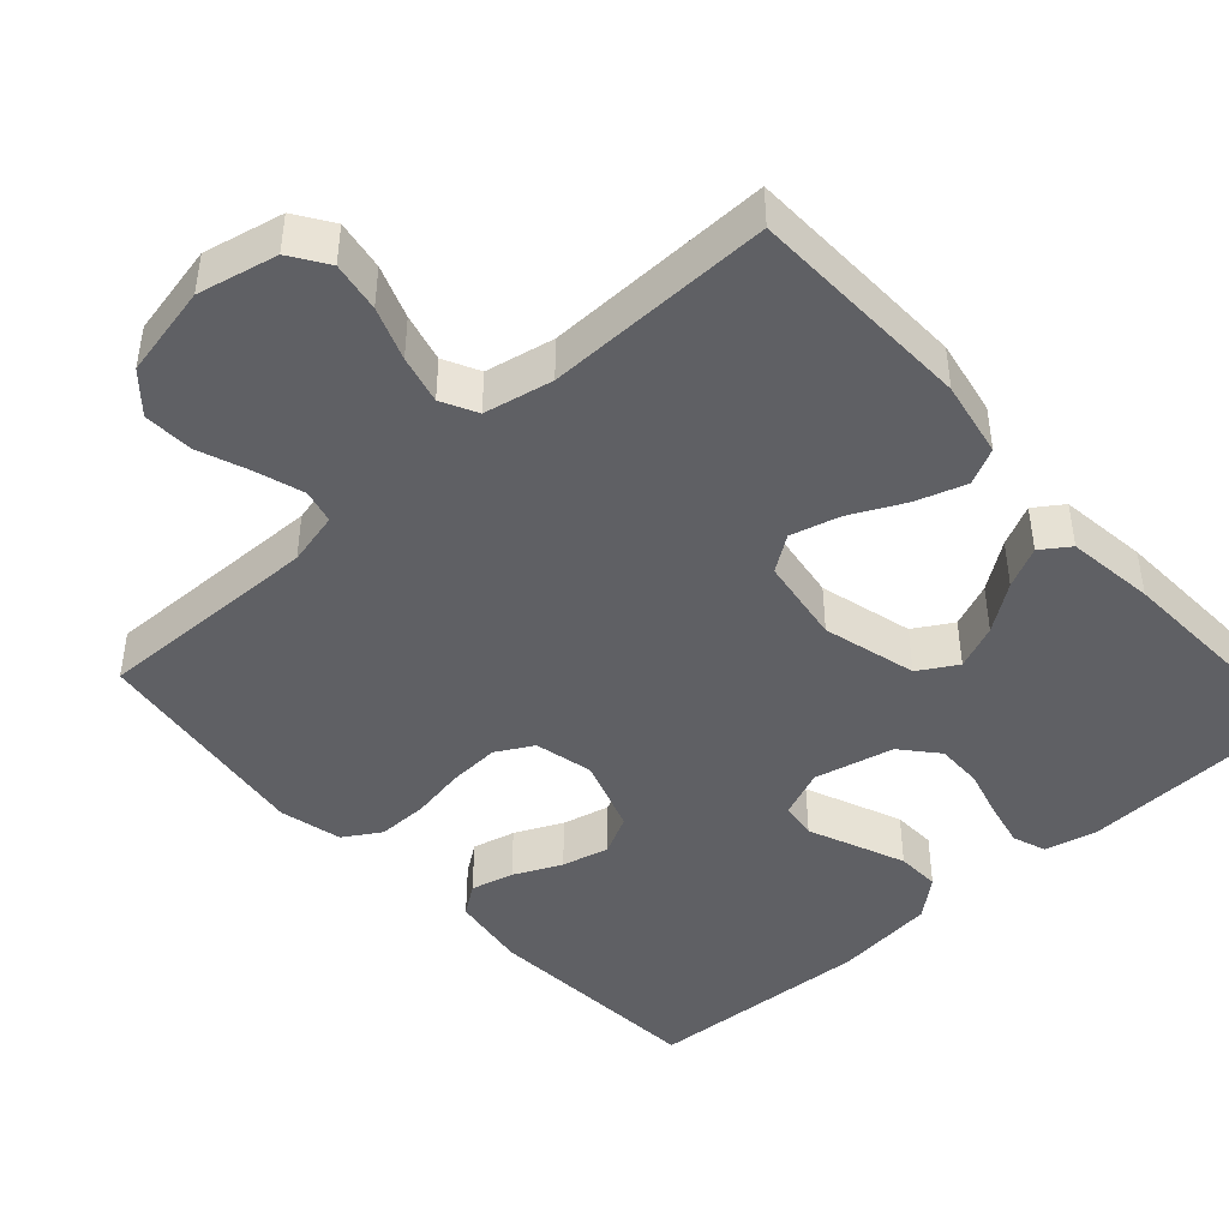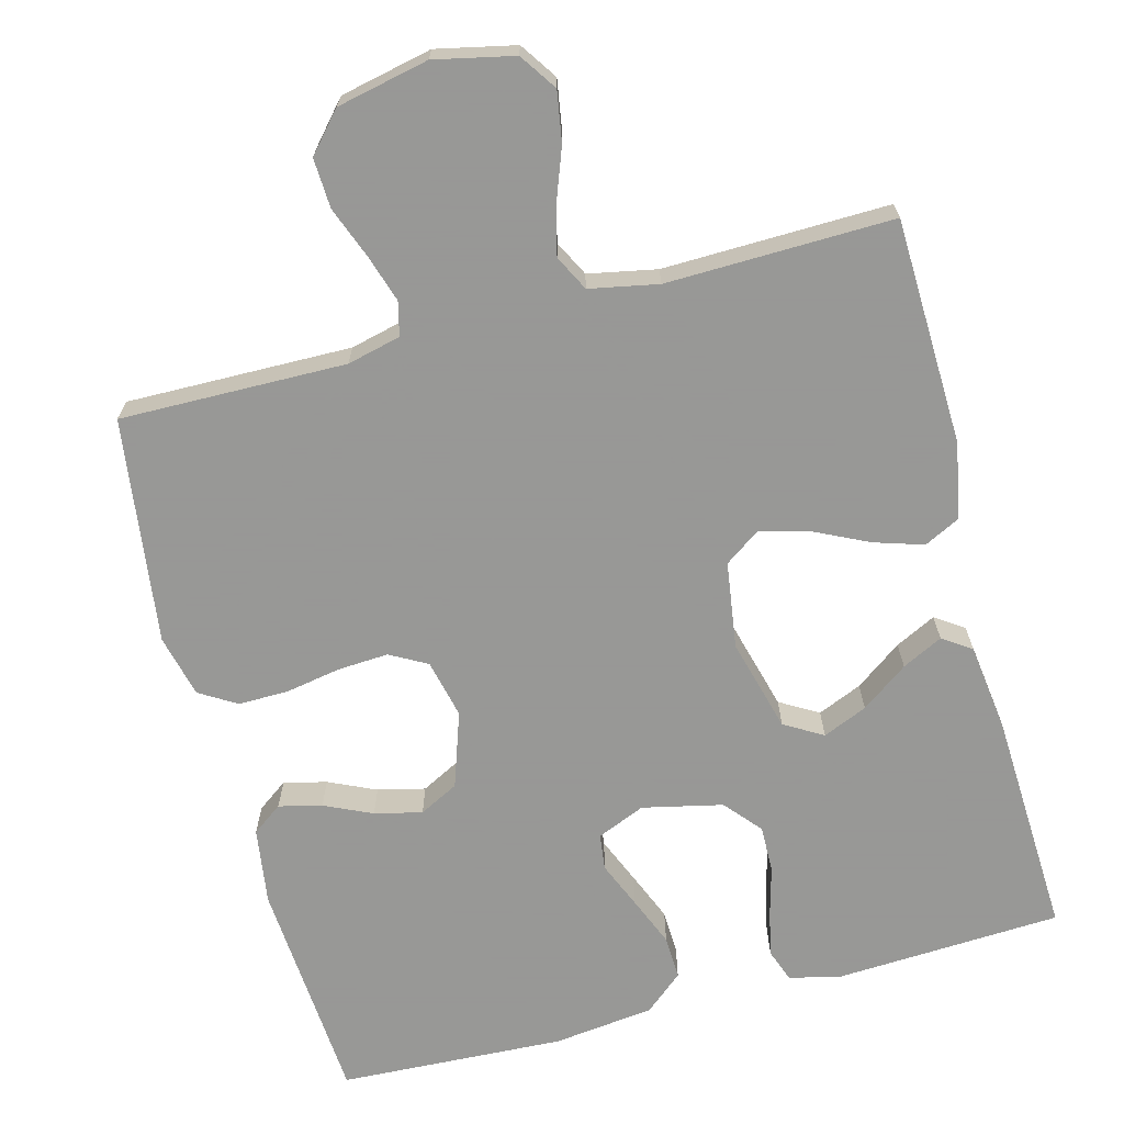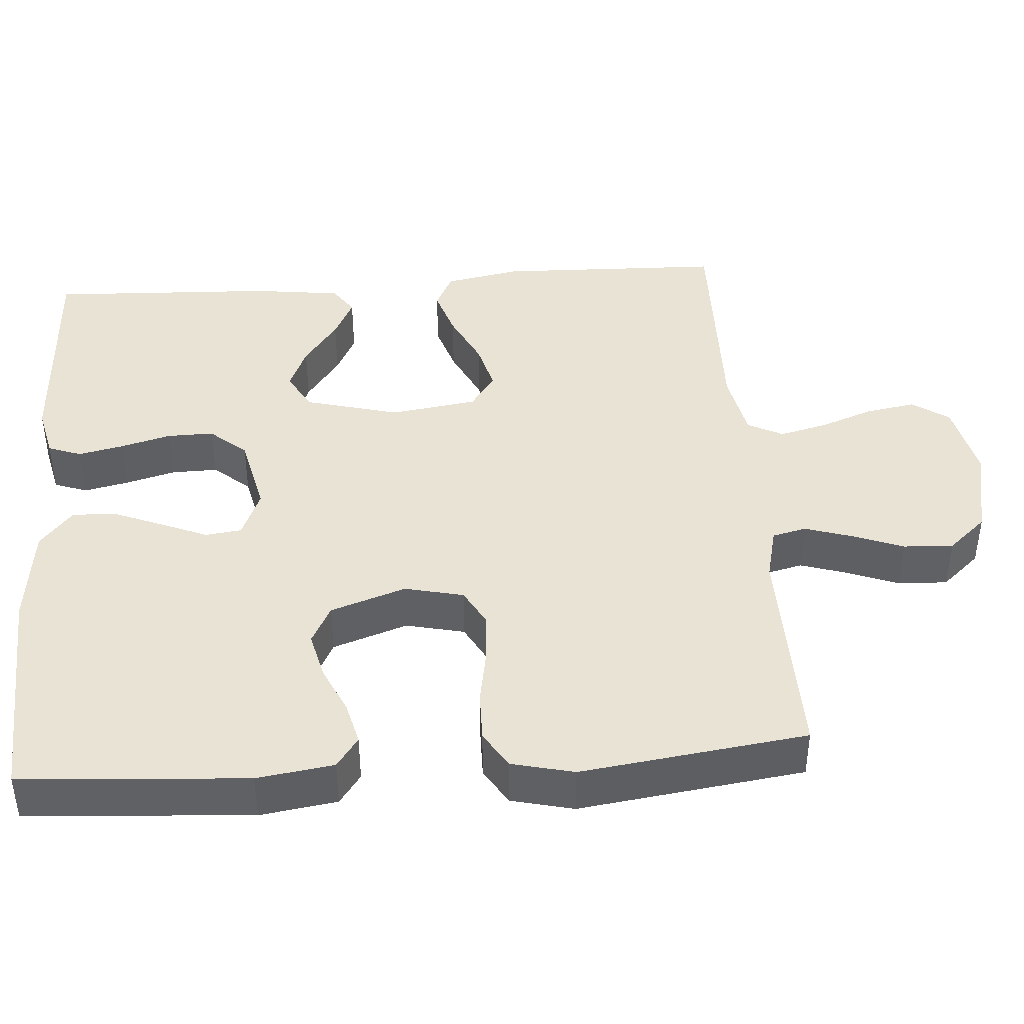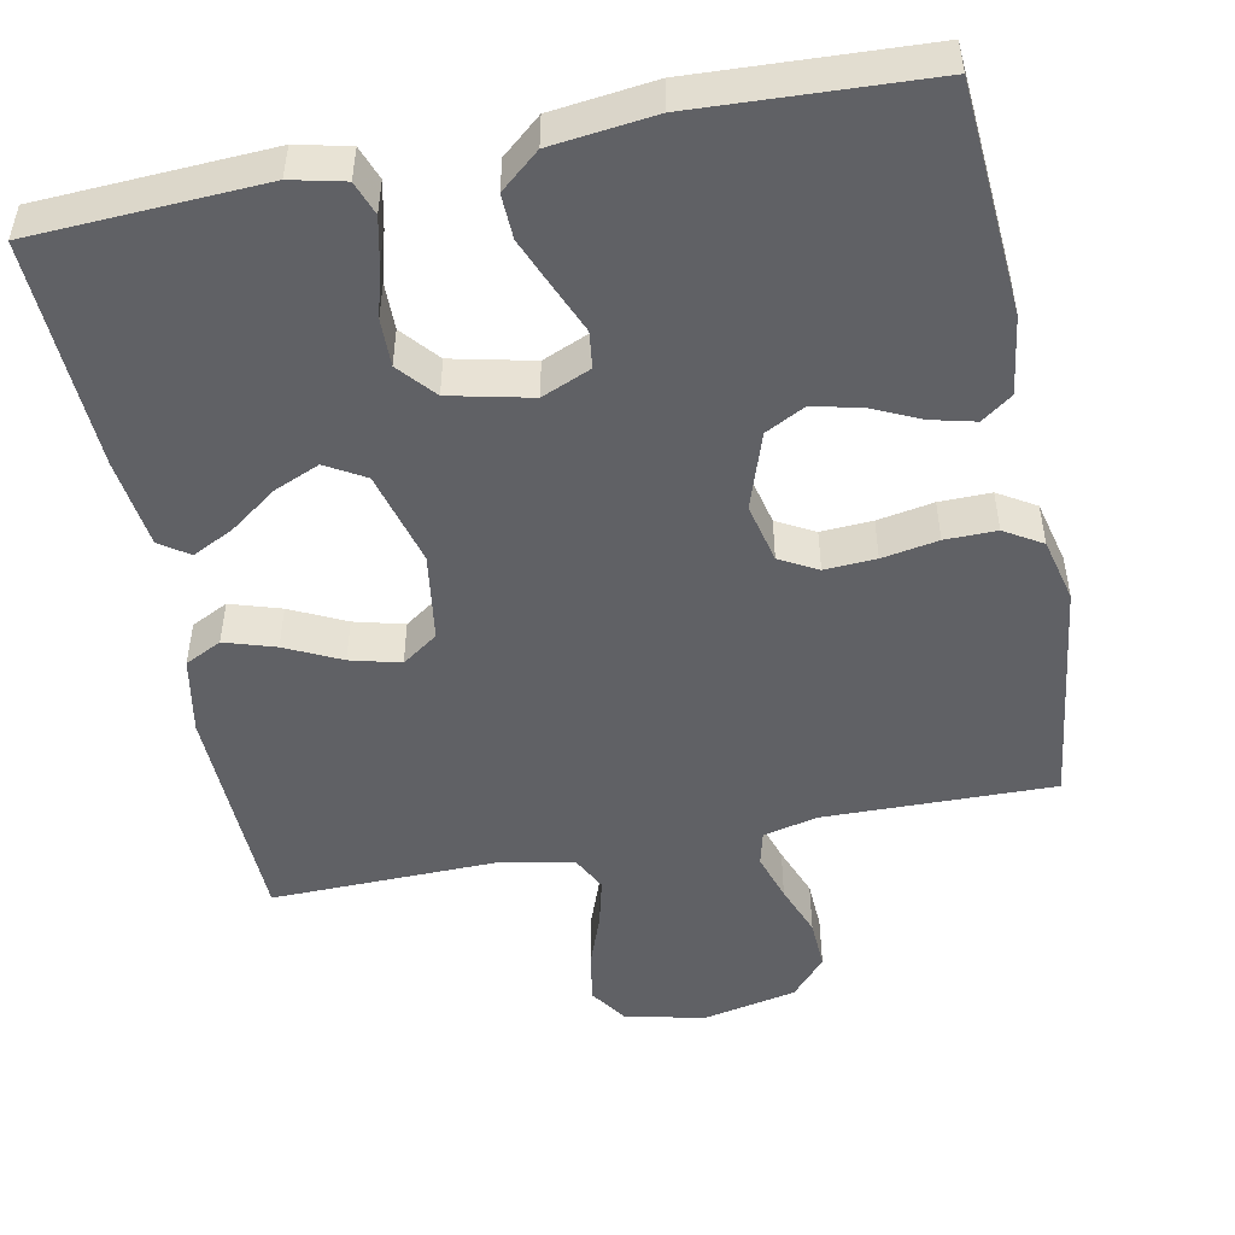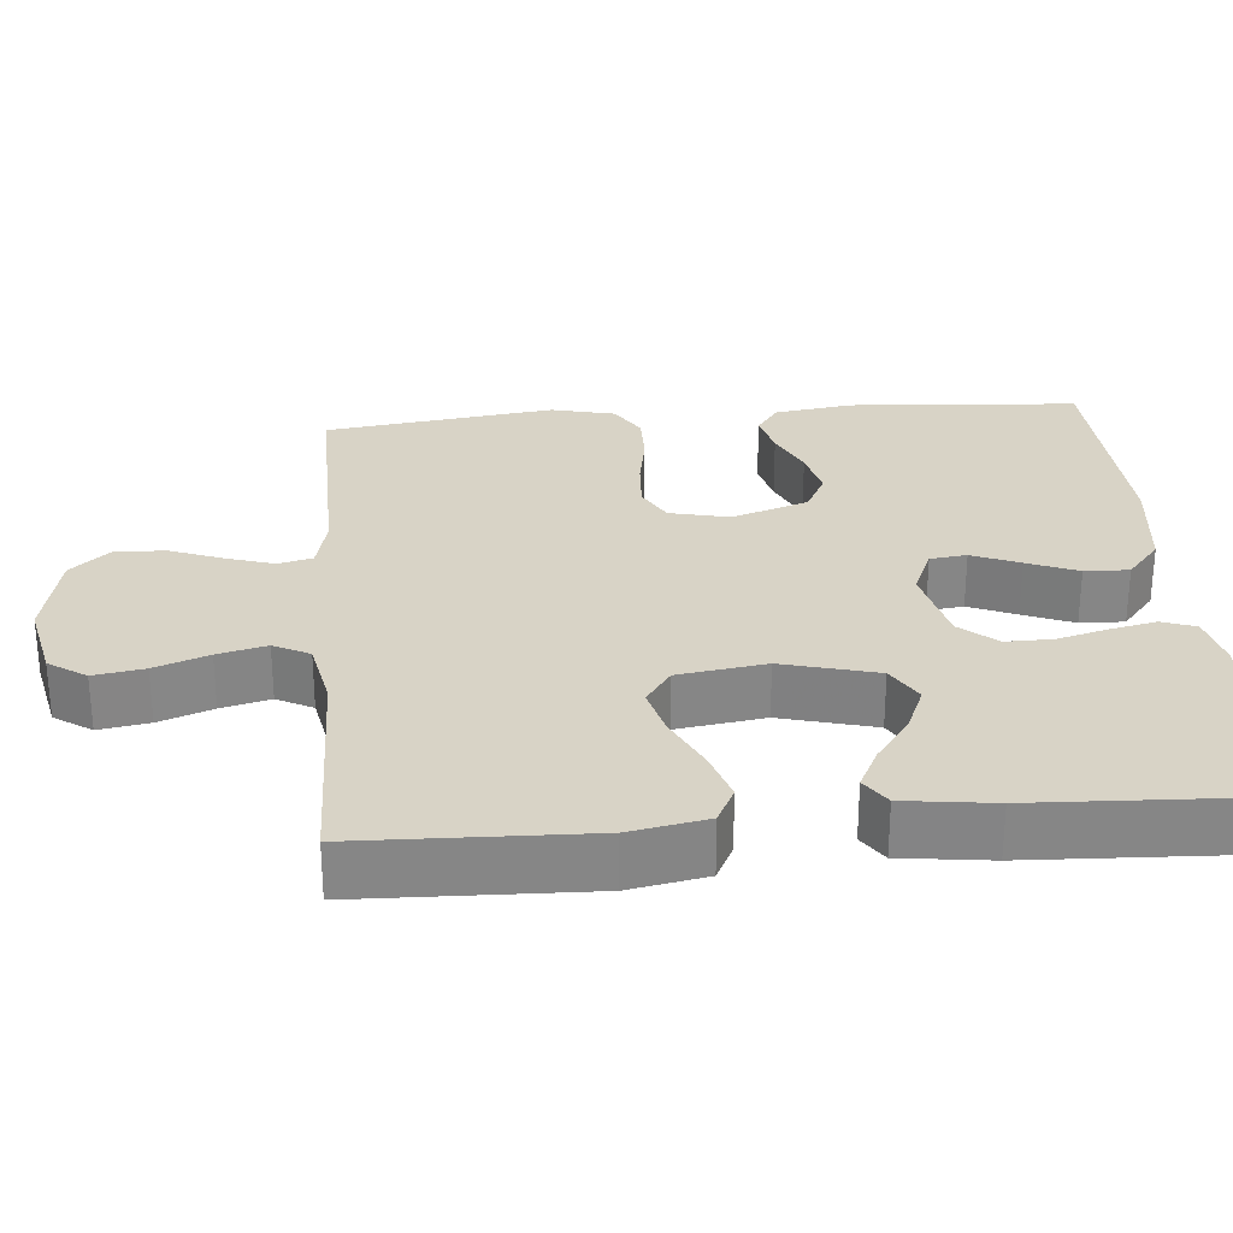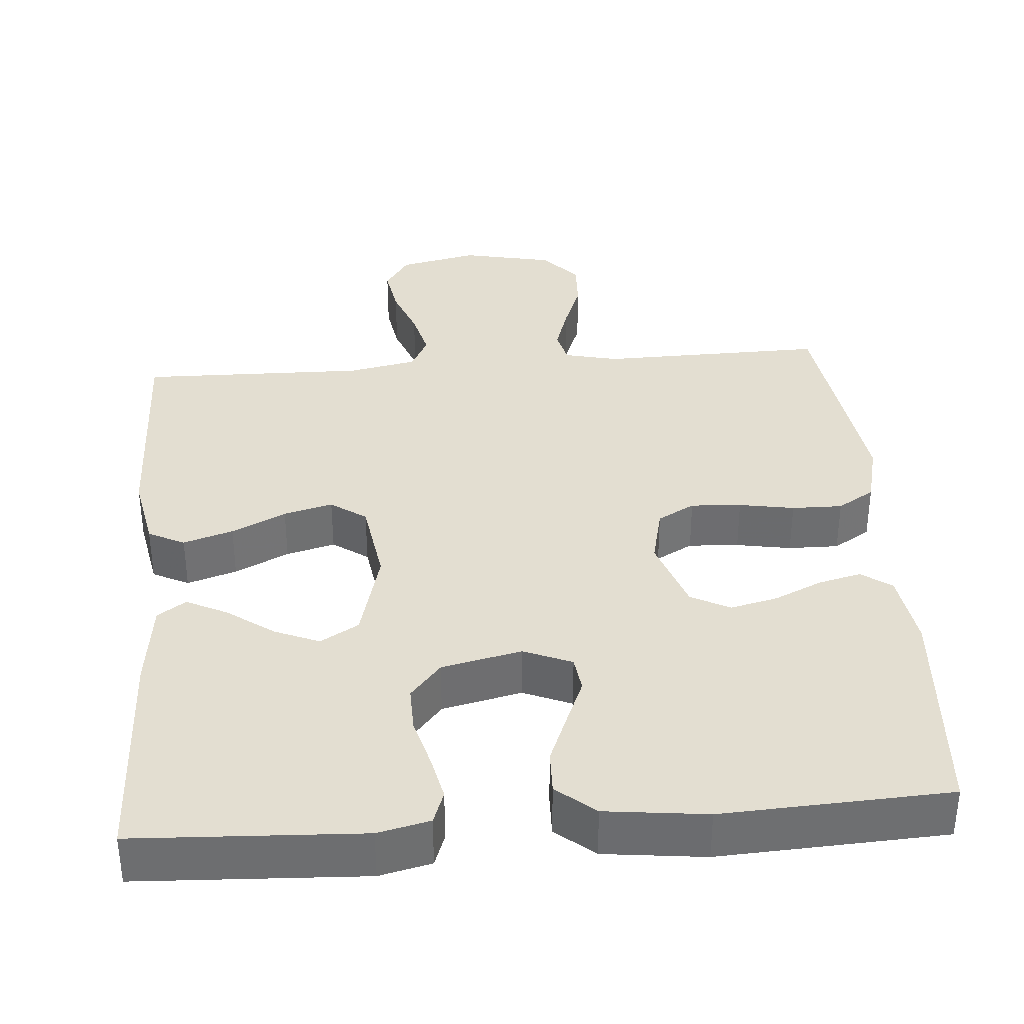
<metadata>
{"format":"obj","ext":"obj","renderer":"f3d","projection":"perspective","resolution":1024,"background":"white","views":[{"elev":-44.5,"azim":41.9,"up":"+Y"},{"elev":-68.4,"azim":14.9,"up":"+Y"},{"elev":42.2,"azim":-94.2,"up":"+Y"},{"elev":-49.7,"azim":-168.7,"up":"+Y"},{"elev":28.2,"azim":85.1,"up":"+Y"},{"elev":36.0,"azim":175.4,"up":"+Y"}]}
</metadata>
<code>
v -0.5 0.07 0.5
v -0.2 0.07 0.495
v -0.129 0.07 0.512
v -0.118 0.07 0.557
v -0.138 0.07 0.62
v -0.164 0.07 0.688
v -0.167 0.07 0.754
v -0.122 0.07 0.805
v 0 0.07 0.831
v 0.105 0.07 0.808
v 0.138 0.07 0.759
v 0.127 0.07 0.693
v 0.101 0.07 0.623
v 0.085 0.07 0.559
v 0.109 0.07 0.512
v 0.2 0.07 0.494
v 0.5 0.07 0.5
v 0.509 0.07 0.2
v 0.49 0.07 0.099
v 0.442 0.07 0.075
v 0.376 0.07 0.096
v 0.304 0.07 0.131
v 0.239 0.07 0.148
v 0.192 0.07 0.115
v 0.175 0.07 0
v 0.208 0.07 -0.124
v 0.259 0.07 -0.154
v 0.318 0.07 -0.129
v 0.38 0.07 -0.084
v 0.434 0.07 -0.057
v 0.472 0.07 -0.083
v 0.487 0.07 -0.2
v 0.5 0.07 -0.5
v 0.2 0.07 -0.515
v 0.131 0.07 -0.499
v 0.115 0.07 -0.455
v 0.128 0.07 -0.395
v 0.146 0.07 -0.329
v 0.147 0.07 -0.267
v 0.106 0.07 -0.219
v 0 0.07 -0.195
v -0.064 0.07 -0.222
v -0.07 0.07 -0.27
v -0.044 0.07 -0.332
v -0.017 0.07 -0.398
v -0.015 0.07 -0.456
v -0.066 0.07 -0.499
v -0.2 0.07 -0.515
v -0.5 0.07 -0.5
v -0.521 0.07 -0.2
v -0.506 0.07 -0.098
v -0.466 0.07 -0.069
v -0.409 0.07 -0.083
v -0.346 0.07 -0.112
v -0.283 0.07 -0.127
v -0.231 0.07 -0.1
v -0.197 0.07 0
v -0.215 0.07 0.078
v -0.264 0.07 0.105
v -0.331 0.07 0.101
v -0.404 0.07 0.088
v -0.471 0.07 0.087
v -0.52 0.07 0.117
v -0.54 0.07 0.2
v -0.5 0 0.5
v -0.2 0 0.495
v -0.129 0 0.512
v -0.118 0 0.557
v -0.138 0 0.62
v -0.164 0 0.688
v -0.167 0 0.754
v -0.122 0 0.805
v 0 0 0.831
v 0.105 0 0.808
v 0.138 0 0.759
v 0.127 0 0.693
v 0.101 0 0.623
v 0.085 0 0.559
v 0.109 0 0.512
v 0.2 0 0.494
v 0.5 0 0.5
v 0.509 0 0.2
v 0.49 0 0.099
v 0.442 0 0.075
v 0.376 0 0.096
v 0.304 0 0.131
v 0.239 0 0.148
v 0.192 0 0.115
v 0.175 0 0
v 0.208 0 -0.124
v 0.259 0 -0.154
v 0.318 0 -0.129
v 0.38 0 -0.084
v 0.434 0 -0.057
v 0.472 0 -0.083
v 0.487 0 -0.2
v 0.5 0 -0.5
v 0.2 0 -0.515
v 0.131 0 -0.499
v 0.115 0 -0.455
v 0.128 0 -0.395
v 0.146 0 -0.329
v 0.147 0 -0.267
v 0.106 0 -0.219
v 0 0 -0.195
v -0.064 0 -0.222
v -0.07 0 -0.27
v -0.044 0 -0.332
v -0.017 0 -0.398
v -0.015 0 -0.456
v -0.066 0 -0.499
v -0.2 0 -0.515
v -0.5 0 -0.5
v -0.521 0 -0.2
v -0.506 0 -0.098
v -0.466 0 -0.069
v -0.409 0 -0.083
v -0.346 0 -0.112
v -0.283 0 -0.127
v -0.231 0 -0.1
v -0.197 0 0
v -0.215 0 0.078
v -0.264 0 0.105
v -0.331 0 0.101
v -0.404 0 0.088
v -0.471 0 0.087
v -0.52 0 0.117
v -0.54 0 0.2
f 64 1 2
f 63 64 2
f 62 63 2
f 61 62 2
f 60 61 2
f 59 60 2 3
f 58 59 3
f 57 58 3 4
f 52 53 54
f 51 52 54
f 50 51 54
f 49 50 54
f 48 49 54
f 47 48 54
f 46 47 54
f 45 46 54
f 44 45 54
f 43 44 54
f 42 43 54 55
f 41 42 55 56
f 36 37 38
f 35 36 38
f 34 35 38
f 33 34 38
f 32 33 38
f 31 32 38
f 30 31 38
f 29 30 38
f 28 29 38
f 27 28 38 39
f 26 27 39 40
f 20 21 22
f 19 20 22
f 18 19 22
f 17 18 22
f 16 17 22
f 15 16 22 23
f 14 15 23 24
f 11 12 13
f 10 11 13
f 9 10 13
f 8 9 13
f 7 8 13
f 6 7 13
f 5 6 13
f 4 5 13 14
f 14 24 25
f 4 14 25
f 57 4 25
f 41 56 57
f 40 41 57
f 26 40 57
f 25 26 57
f 66 65 128
f 66 128 127
f 66 127 126
f 66 126 125
f 66 125 124
f 67 66 124 123
f 67 123 122
f 68 67 122 121
f 118 117 116
f 118 116 115
f 118 115 114
f 118 114 113
f 118 113 112
f 118 112 111
f 118 111 110
f 118 110 109
f 118 109 108
f 118 108 107
f 119 118 107 106
f 120 119 106 105
f 102 101 100
f 102 100 99
f 102 99 98
f 102 98 97
f 102 97 96
f 102 96 95
f 102 95 94
f 102 94 93
f 102 93 92
f 103 102 92 91
f 104 103 91 90
f 86 85 84
f 86 84 83
f 86 83 82
f 86 82 81
f 86 81 80
f 87 86 80 79
f 88 87 79 78
f 77 76 75
f 77 75 74
f 77 74 73
f 77 73 72
f 77 72 71
f 77 71 70
f 77 70 69
f 78 77 69 68
f 89 88 78
f 89 78 68
f 89 68 121
f 121 120 105
f 121 105 104
f 121 104 90
f 121 90 89
f 1 65 66 2
f 2 66 67 3
f 3 67 68 4
f 4 68 69 5
f 5 69 70 6
f 6 70 71 7
f 7 71 72 8
f 8 72 73 9
f 9 73 74 10
f 10 74 75 11
f 11 75 76 12
f 12 76 77 13
f 13 77 78 14
f 14 78 79 15
f 15 79 80 16
f 16 80 81 17
f 17 81 82 18
f 18 82 83 19
f 19 83 84 20
f 20 84 85 21
f 21 85 86 22
f 22 86 87 23
f 23 87 88 24
f 24 88 89 25
f 25 89 90 26
f 26 90 91 27
f 27 91 92 28
f 28 92 93 29
f 29 93 94 30
f 30 94 95 31
f 31 95 96 32
f 32 96 97 33
f 33 97 98 34
f 34 98 99 35
f 35 99 100 36
f 36 100 101 37
f 37 101 102 38
f 38 102 103 39
f 39 103 104 40
f 40 104 105 41
f 41 105 106 42
f 42 106 107 43
f 43 107 108 44
f 44 108 109 45
f 45 109 110 46
f 46 110 111 47
f 47 111 112 48
f 48 112 113 49
f 49 113 114 50
f 50 114 115 51
f 51 115 116 52
f 52 116 117 53
f 53 117 118 54
f 54 118 119 55
f 55 119 120 56
f 56 120 121 57
f 57 121 122 58
f 58 122 123 59
f 59 123 124 60
f 60 124 125 61
f 61 125 126 62
f 62 126 127 63
f 63 127 128 64
f 64 128 65 1

</code>
